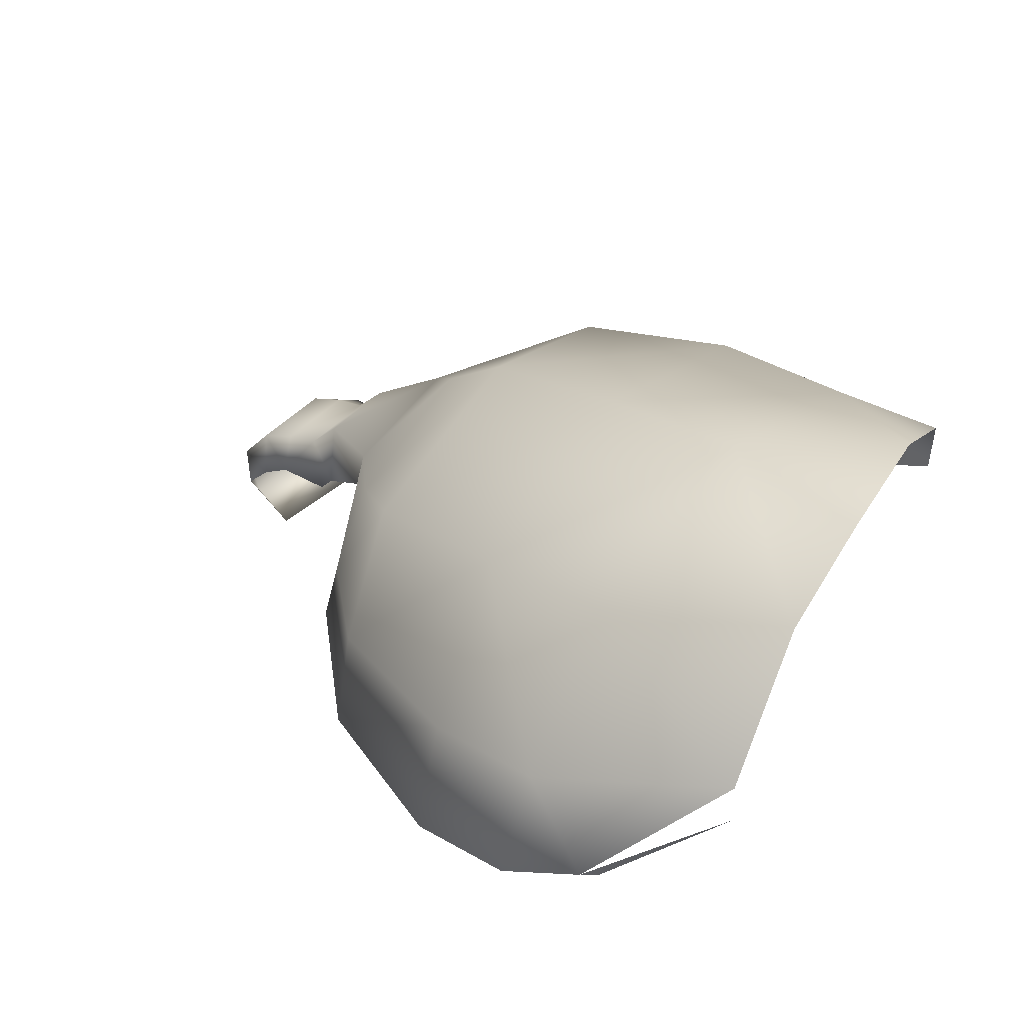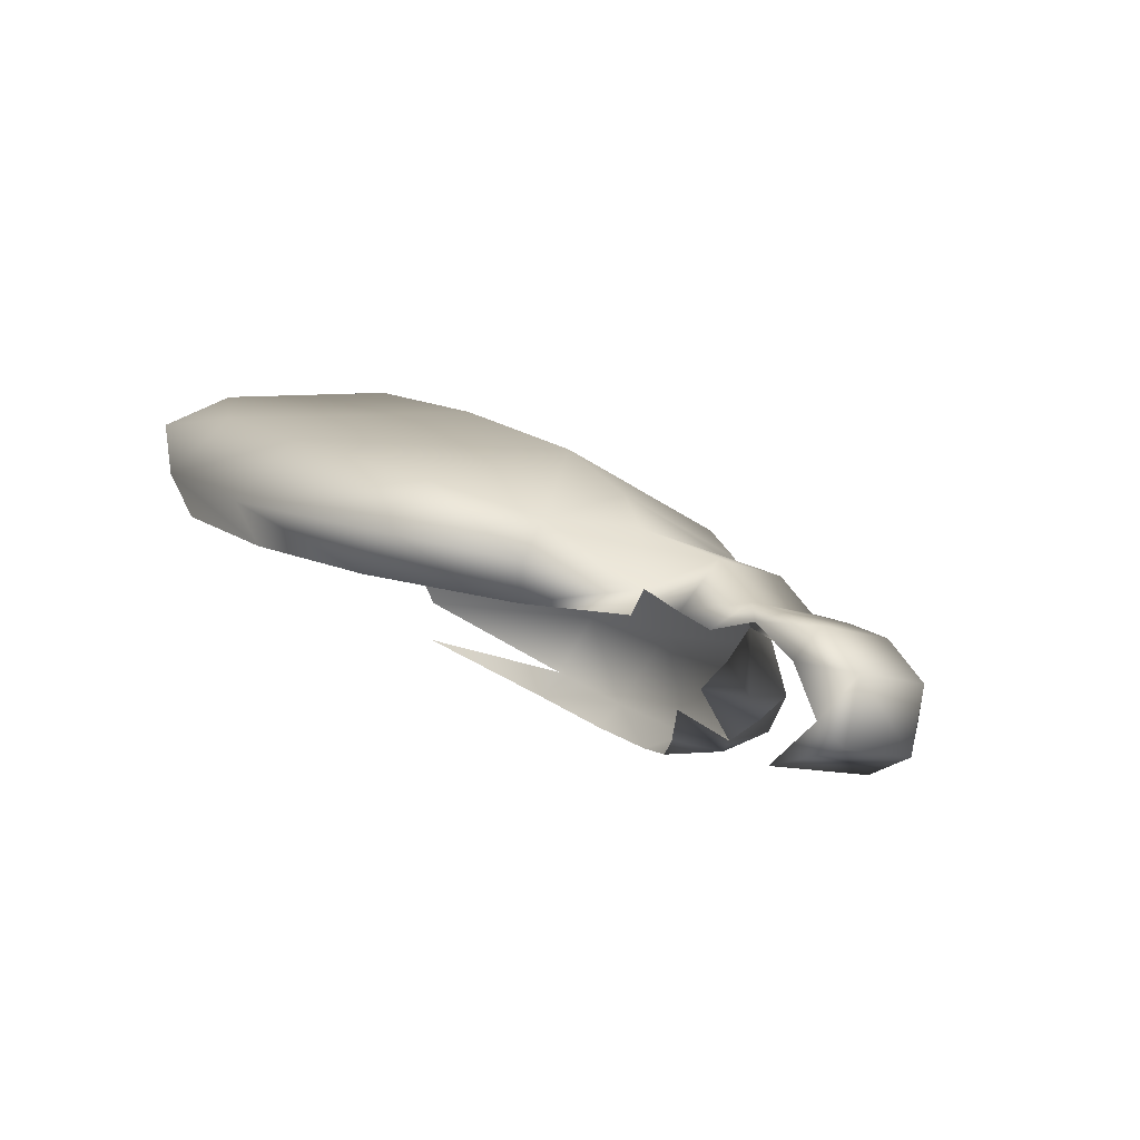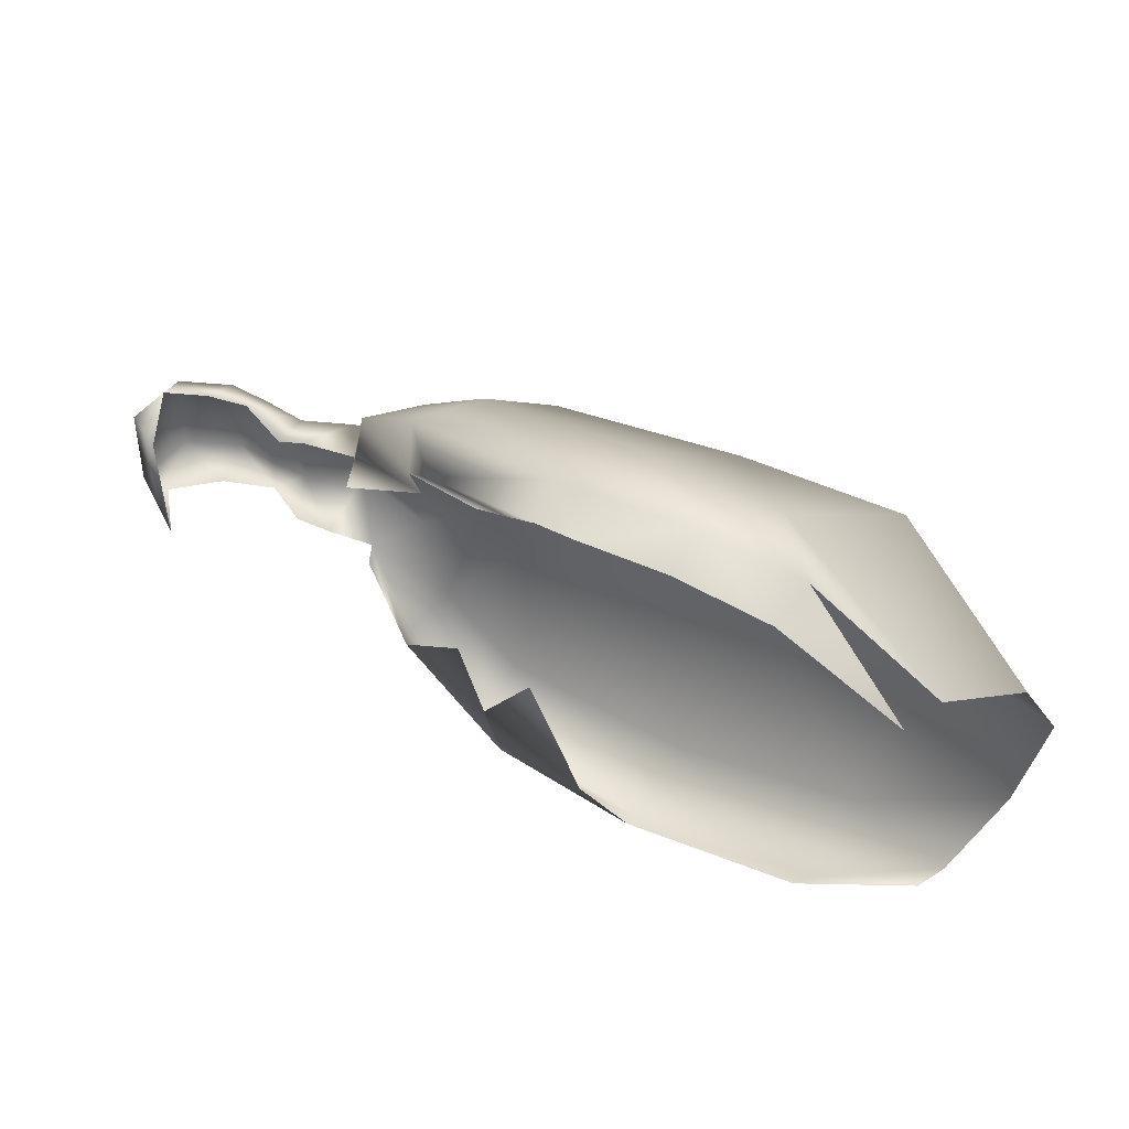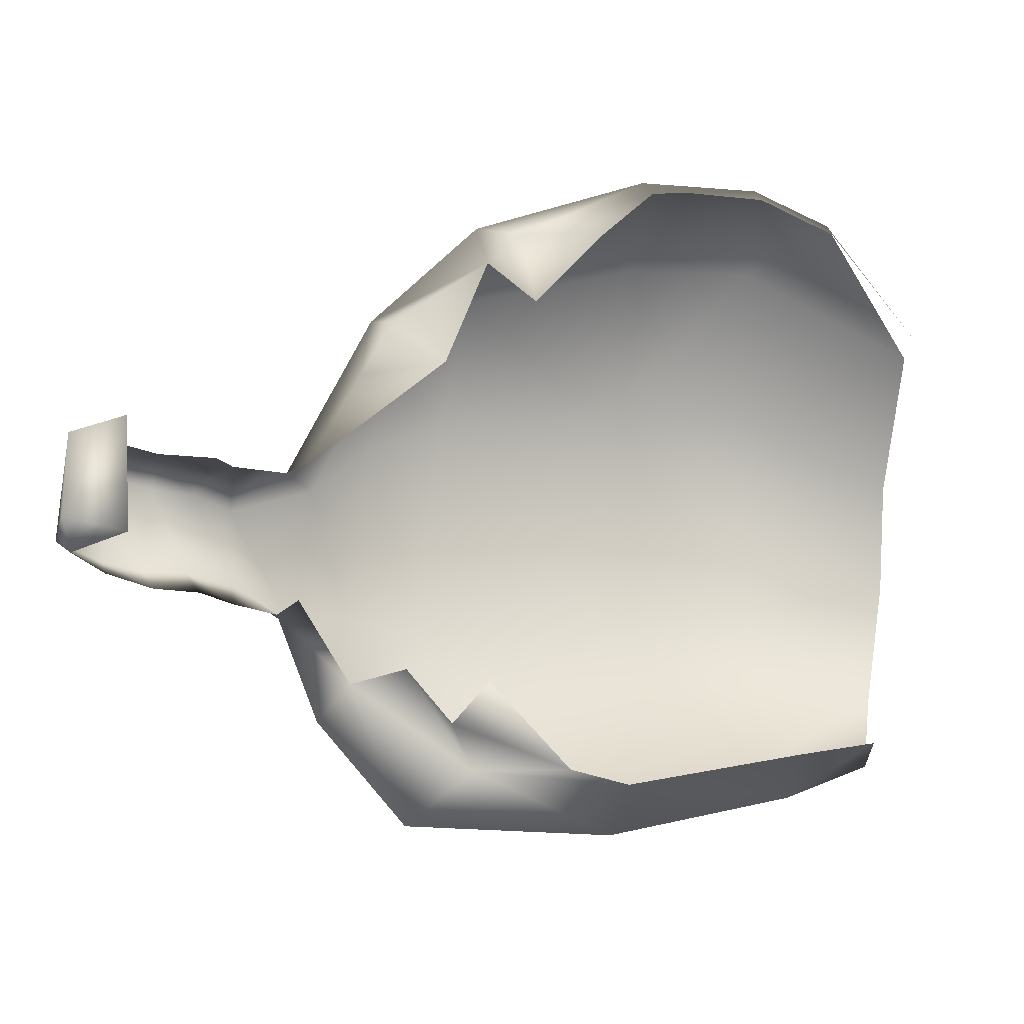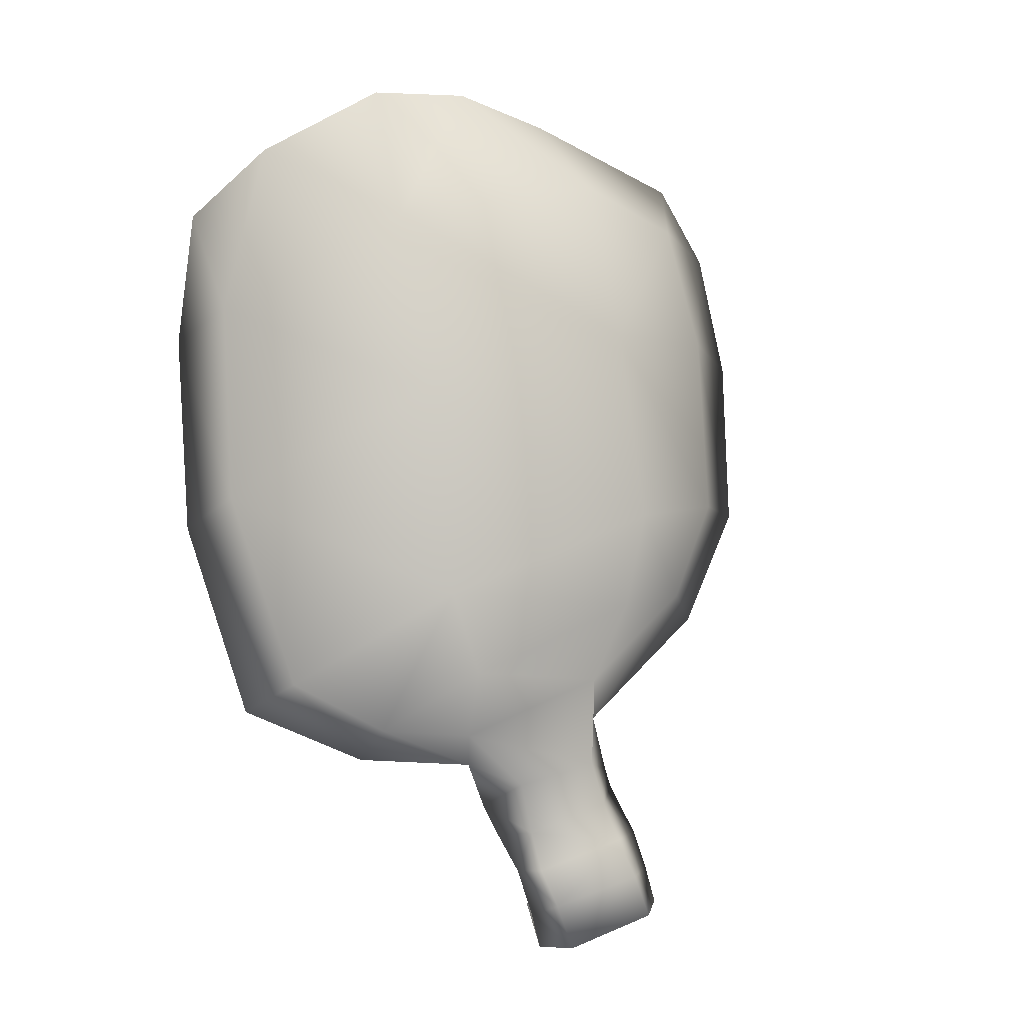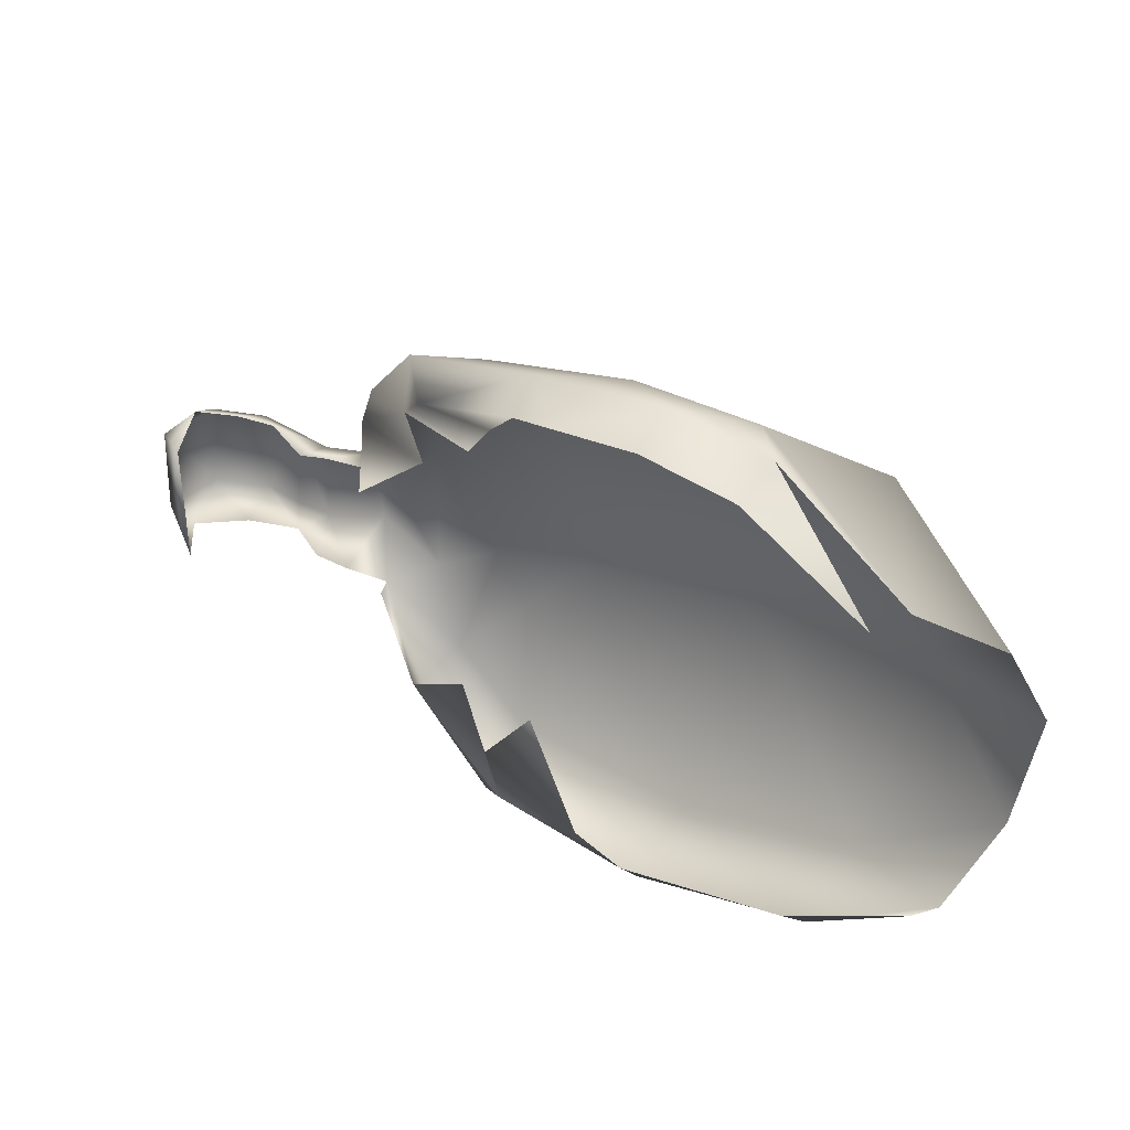
<metadata>
{"format":"obj","ext":"obj","renderer":"f3d","projection":"perspective","resolution":1024,"background":"white","views":[{"elev":44.7,"azim":38.6,"up":"+Y"},{"elev":-12.5,"azim":-135.2,"up":"+Y"},{"elev":50.6,"azim":53.7,"up":"+Z"},{"elev":-23.3,"azim":1.2,"up":"+Z"},{"elev":63.1,"azim":-111.4,"up":"+Y"},{"elev":36.9,"azim":59.0,"up":"+Z"}]}
</metadata>
<code>
o studio.helghast_assault_medium.smd.mesh_0.008
v 1.739 1.071 3.14
v 1.78 0.1439 3.631
v 2.584 0.5891 3.458
v 3.435 1.358 2.252
v 0.4527 0.6815 2.984
v 0.5769 -0.3525 3.443
v -1.129 -0.5746 2.787
v -0.6598 -0.7505 2.614
v -1.007 -0.7093 2.314
v -0.5293 -0.3623 2.064
v 0.1667 -0.5343 2.738
v 0.6687 -0.5933 3.167
v 1.039 -0.4812 3.241
v 1.821 -0.1559 3.342
v 2.588 0.2697 3.17
v 3.474 0.9301 2.262
v -3.016 -0.09302 0.3011
v -2.269 -0.5402 1.156
v -2.188 -0.4439 1.802
v -2.752 -0.3672 0.2905
v -1.437 -0.3367 1.402
v -1.952 -0.6689 1.671
v -1.286 0.2599 2.385
v 0.1939 1.962 1.848
v 1.711 2.514 2.1
v 3.302 2.589 1.252
v 3.277 3.131 0.2781
v 3.051 3.058 -1.055
v 1.763 3.061 0.007028
v -1.823 1.58 -0.8107
v -2.267 0.7817 0.9634
v -1.565 1.239 1.436
v 0.04776 2.422 -0.352
v -0.005438 1.674 -2.585
v 1.78 2.372 -1.996
v 1.969 1.729 -2.531
v 2.892 2.531 -1.966
v 2.945 2.141 -1.831
v -2.116 0.1743 1.648
v -1.914 0.9361 -2.617
v 0.1563 1.032 -3.098
v 0.34 0.7149 -2.682
v 2.073 1.377 -2.187
v -1.808 0.4289 -3.161
v -1.155 0.2195 -2.687
v -0.2246 0.541 -2.578
v -2.831 0.5134 0.3713
v -2.523 1.027 -0.8077
v -2.603 0.6097 -1.906
v -2.655 0.1743 -2.199
v -2.322 -0.09793 -1.914
v -1.807 0.1901 -1.664
v -1.356 0.1773 -2.222
v -1.009 0.4987 -1.688
v -2.838 -0.154 -1.075
v -3.068 0.0328 -1.15
v -2.97 0.6009 -1.097
v -4.886 -1.5 -0.7489
v -4.895 -1.477 0.1172
v -5.066 -0.9009 -0.7498
v -5.039 -0.8754 0.1373
v -4.708 -0.4517 0.09593
v -4.707 -0.4636 -0.7833
v -4.324 -0.2719 0.0568
v -3.941 -0.1382 0.04589
v -3.568 0.2834 -0.742
v -3.954 -0.1579 -0.7808
v -4.33 -0.3043 -0.8171
v -4.21 -0.3987 -1.037
v -4.597 -0.7791 -1.029
v -4.825 -1.292 -1.023
v -4.243 -1.587 -0.9416
v -4.342 -1.56 0.2497
v -4.843 -1.141 0.3031
v -4.55 -0.8174 0.3031
v -4.213 -0.5785 0.2986
v -3.607 0.2451 0.03273
v -3.654 -0.5589 0.2601
v -3.509 -0.3751 0.2489
v -3.016 -0.09302 0.3011
v -2.831 0.5134 0.3713
v -2.97 0.6009 -1.097
v -3.068 0.0328 -1.15
v -3.461 -0.2227 -1.136
v -3.76 -0.4124 -1.087
f 1 2 3
f 1 3 4
f 2 1 5
f 2 5 6
f 6 5 7
f 8 6 7
f 8 7 9
f 10 8 9
f 8 10 11
f 8 11 12
f 6 8 12
f 6 12 13
f 2 6 13
f 2 13 14
f 2 14 15
f 2 15 3
f 15 16 3
f 17 18 19
f 17 20 18
f 18 20 21
f 18 21 22
f 9 22 21
f 22 9 19
f 9 7 19
f 19 7 23
f 5 23 7
f 5 24 23
f 5 1 24
f 1 25 24
f 1 4 25
f 4 26 25
f 18 22 19
f 29 27 28
f 29 26 27
f 29 25 26
f 24 25 29
f 30 31 32
f 32 33 30
f 34 30 33
f 34 33 35
f 34 35 36
f 36 35 37
f 36 37 38
f 35 28 37
f 29 28 35
f 33 29 35
f 33 24 29
f 32 24 33
f 24 32 23
f 39 23 32
f 19 23 39
f 17 19 39
f 39 32 31
f 34 40 30
f 34 41 40
f 34 36 41
f 41 36 42
f 36 43 42
f 36 38 43
f 41 44 40
f 44 41 45
f 41 42 45
f 42 46 45
f 47 17 39
f 47 39 31
f 47 31 48
f 30 48 31
f 30 49 48
f 30 40 49
f 50 49 40
f 44 50 40
f 44 51 50
f 44 45 51
f 52 51 45
f 53 52 45
f 53 45 46
f 54 53 46
f 51 55 56
f 51 56 50
f 50 56 49
f 56 57 49
f 57 48 49
f 57 47 48
f 58 59 60
f 60 59 61
f 62 60 61
f 62 63 60
f 64 63 62
f 65 66 67
f 65 67 64
f 64 67 68
f 64 68 63
f 68 69 63
f 69 70 63
f 63 70 60
f 70 71 60
f 71 58 60
f 71 72 58
f 58 72 73
f 58 73 59
f 74 59 73
f 74 61 59
f 74 75 61
f 75 62 61
f 62 75 76
f 64 62 76
f 65 77 66
f 65 64 76
f 65 76 78
f 65 78 79
f 65 79 77
f 77 79 80
f 77 80 81
f 77 81 82
f 77 82 66
f 82 83 66
f 83 84 66
f 67 66 84
f 67 84 85
f 67 85 69
f 68 67 69

</code>
